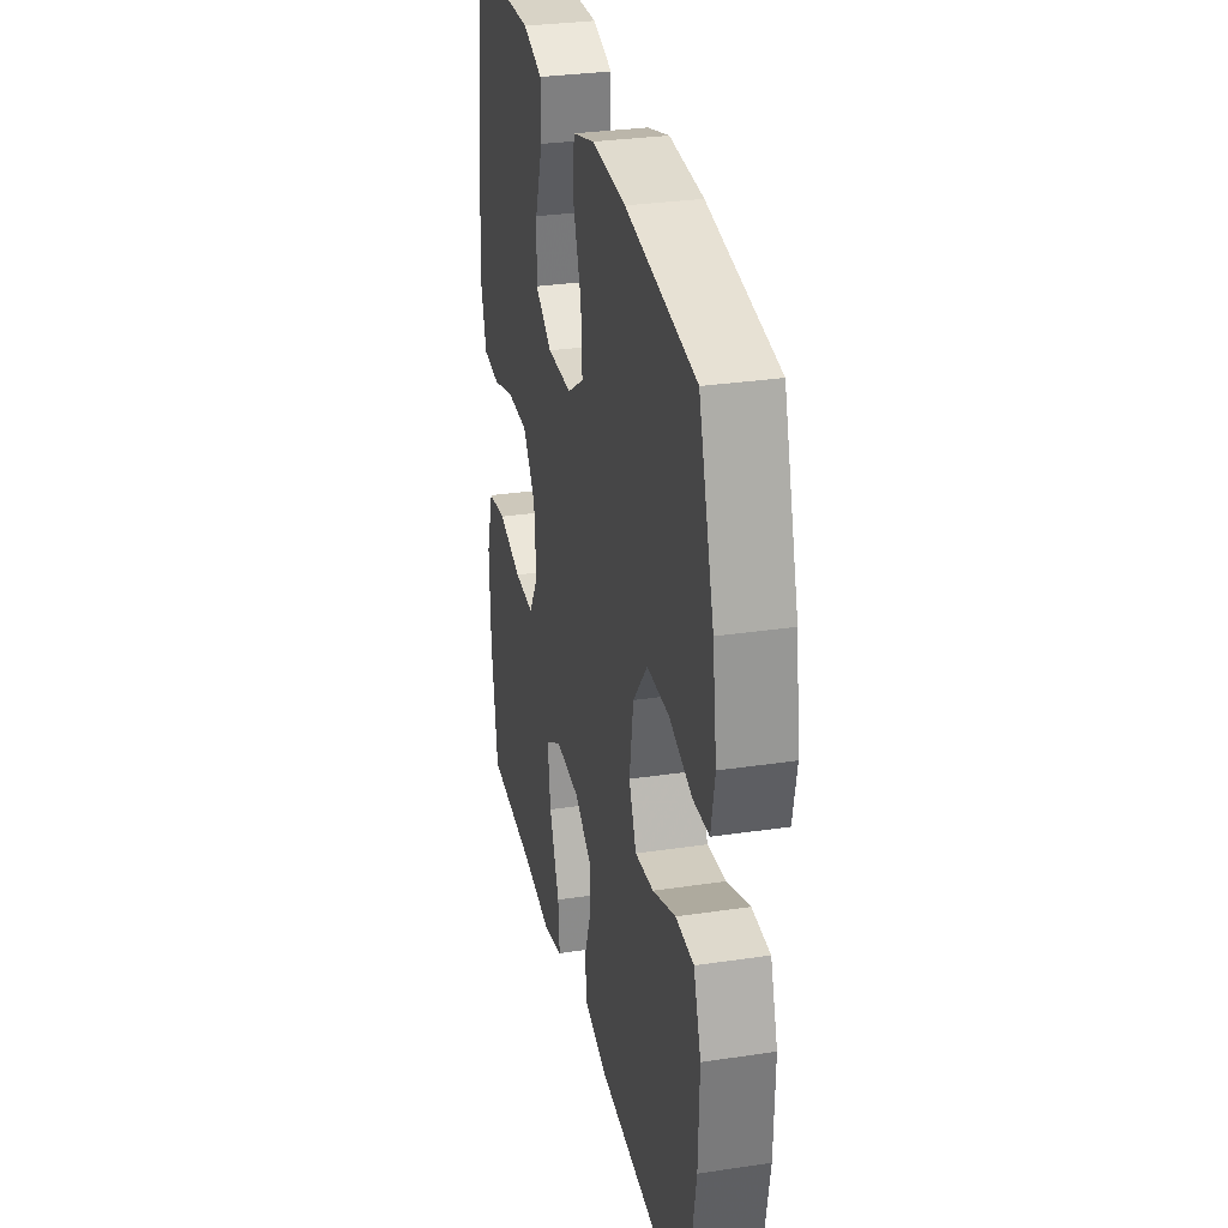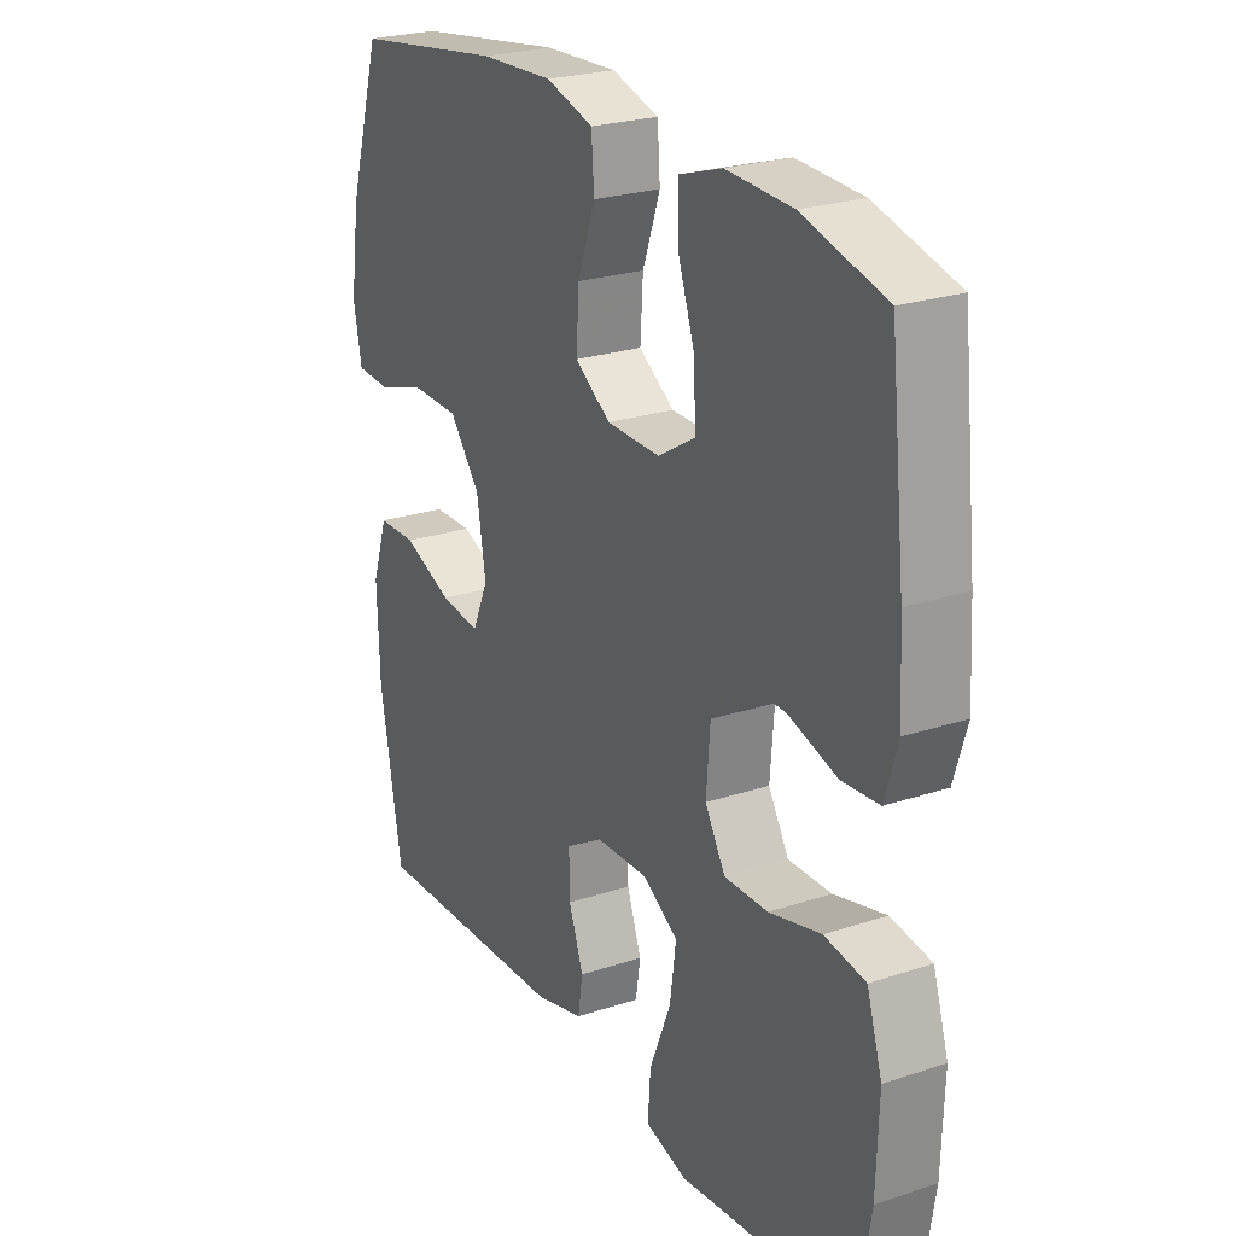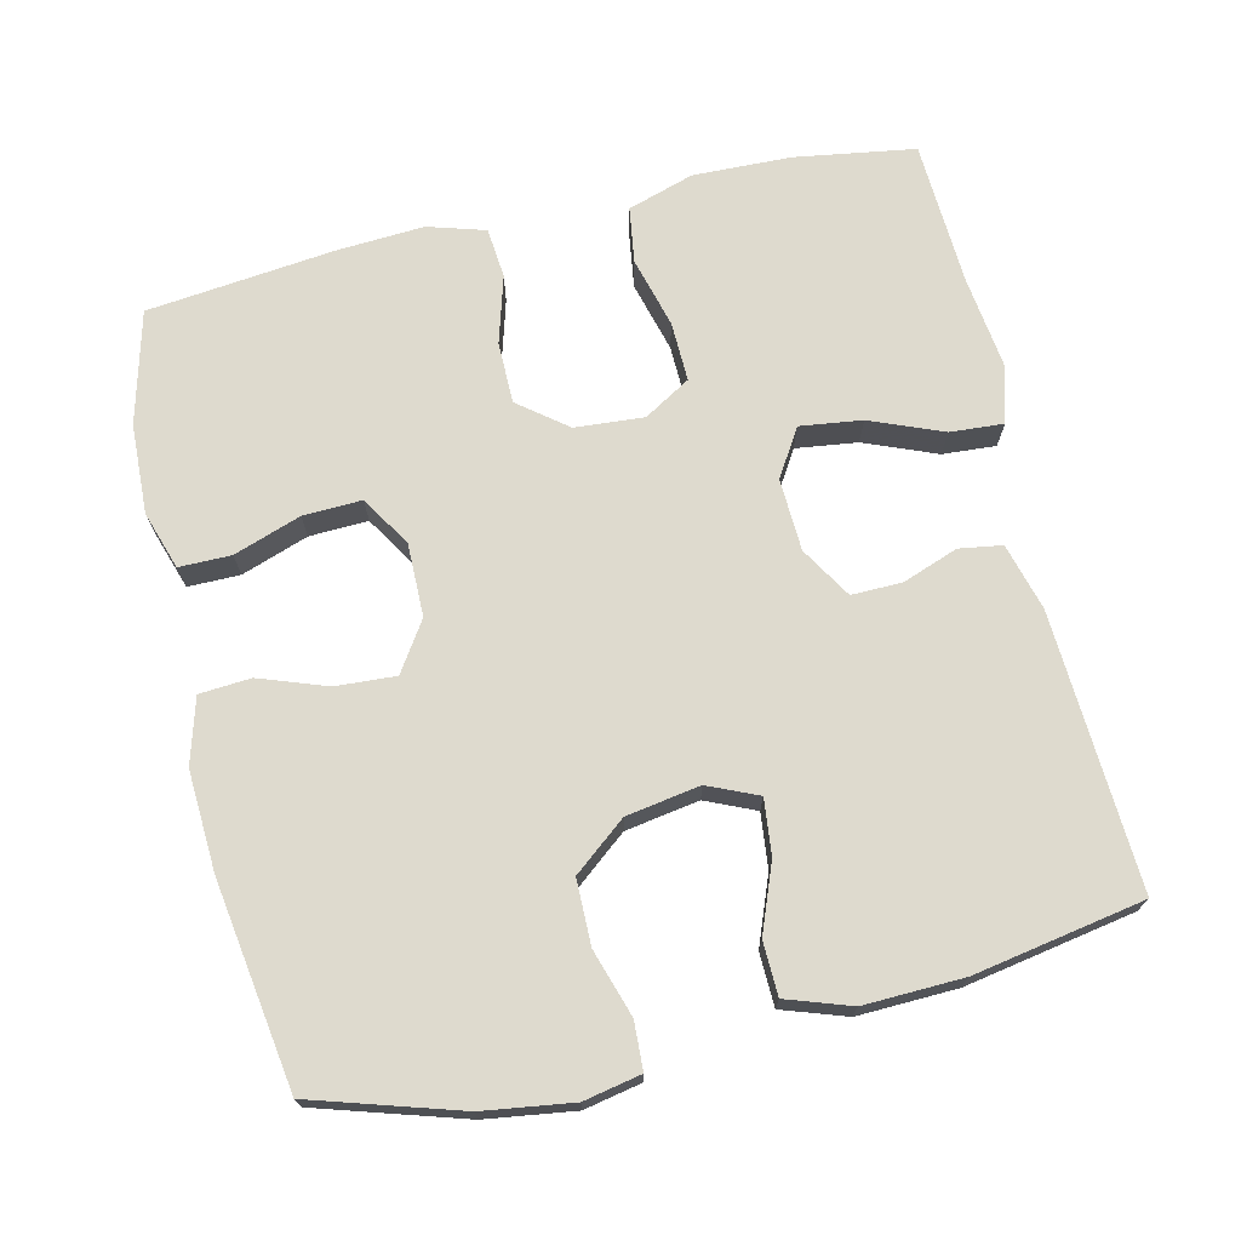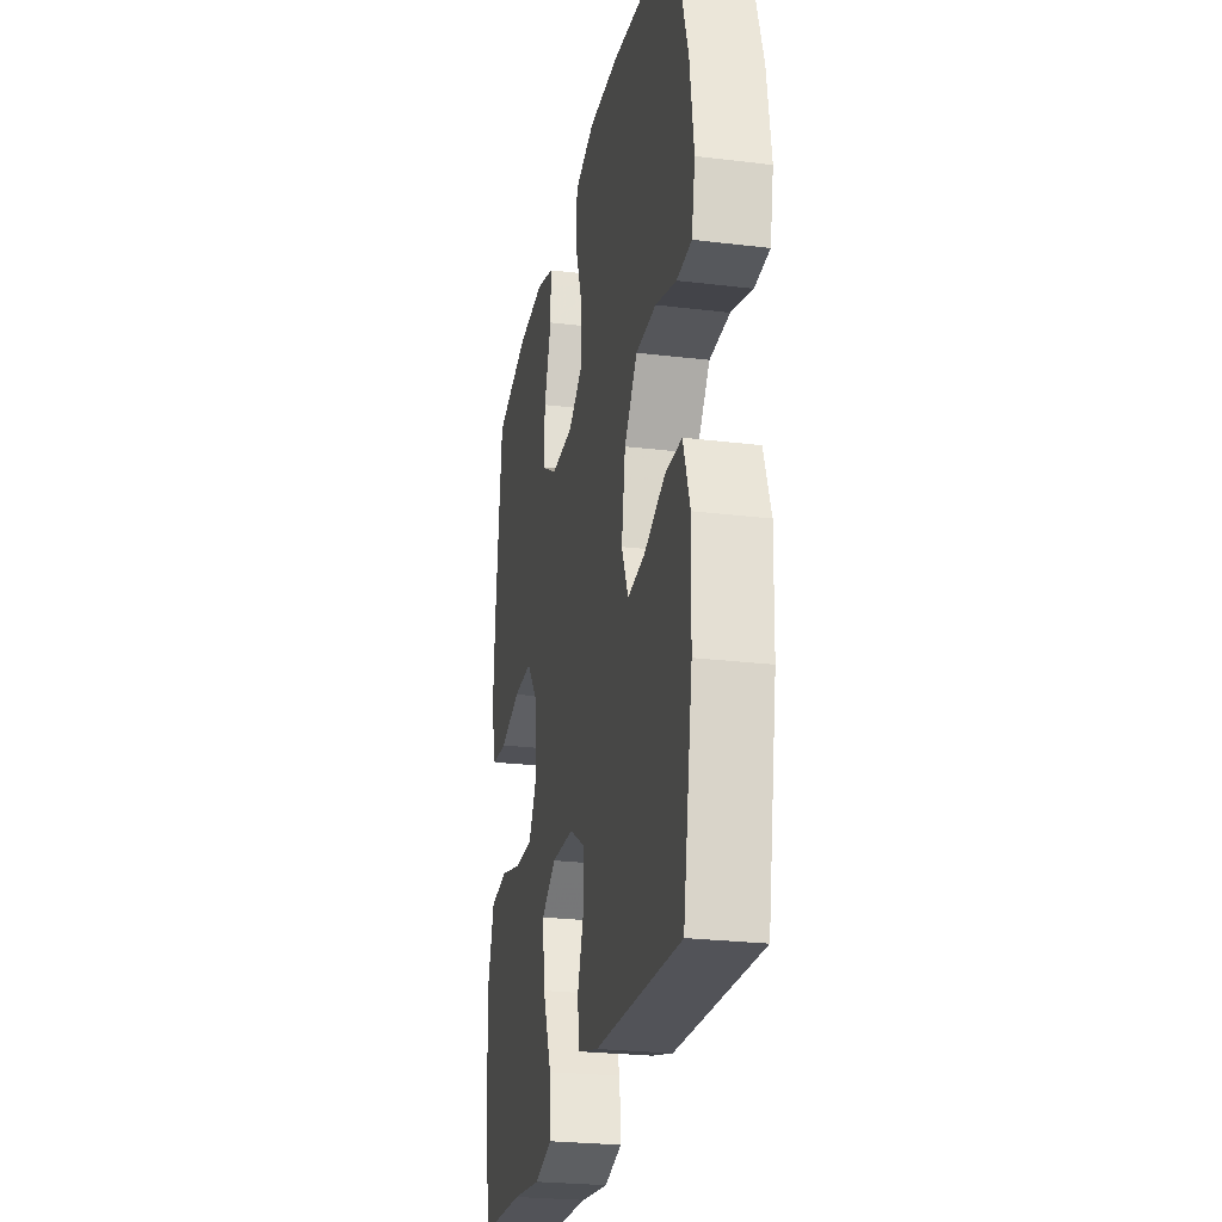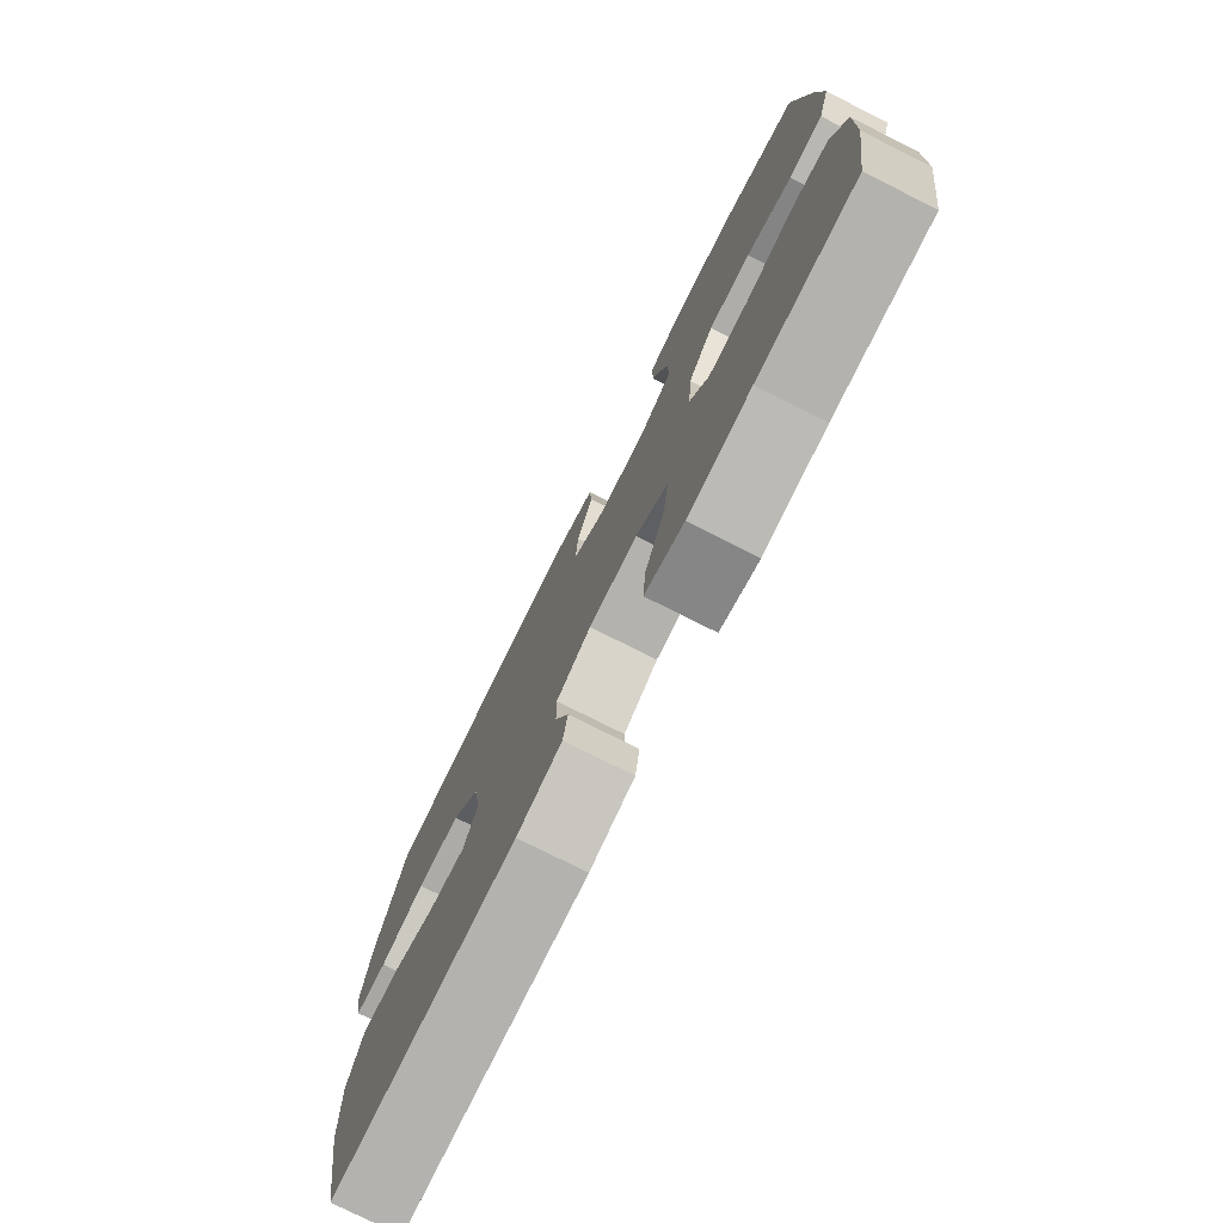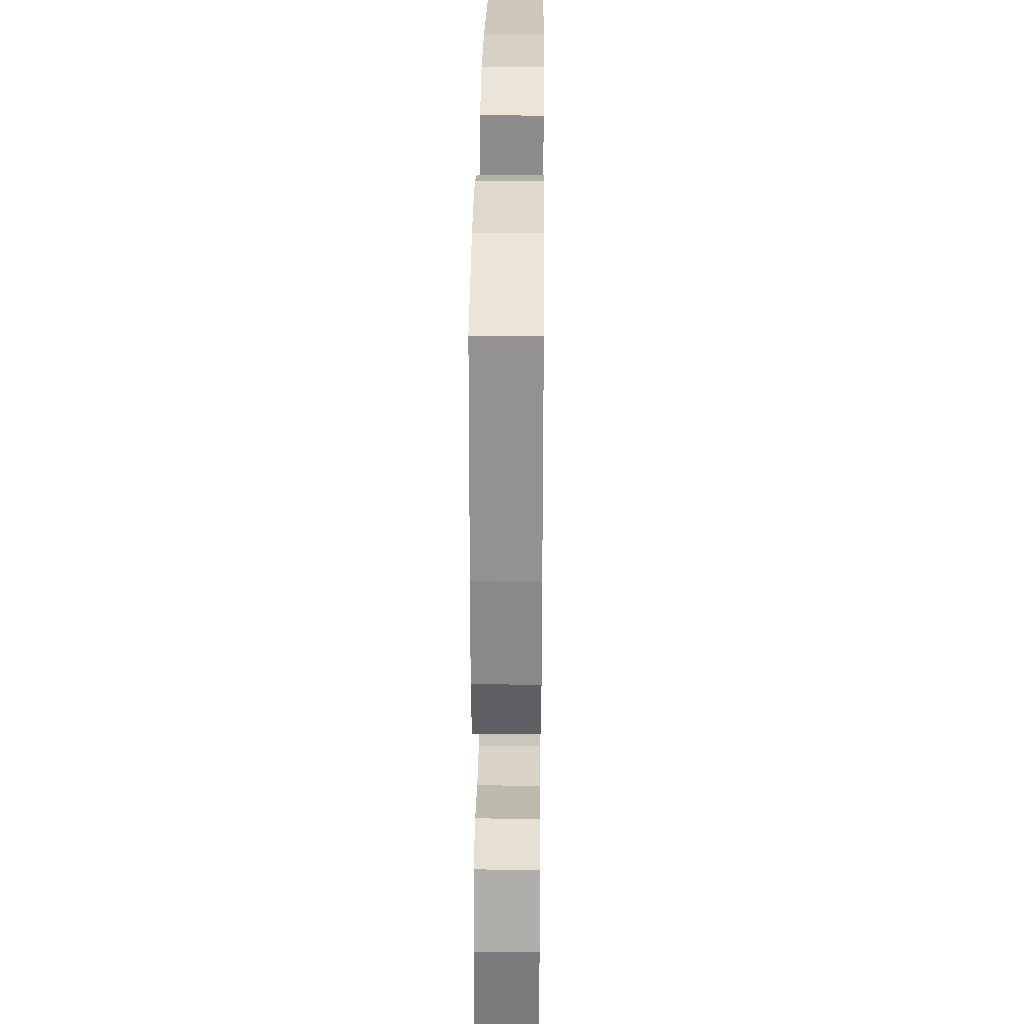
<metadata>
{"format":"obj","ext":"obj","renderer":"f3d","projection":"perspective","resolution":1024,"background":"white","views":[{"elev":30.5,"azim":77.8,"up":"+Z"},{"elev":24.6,"azim":-118.5,"up":"+Z"},{"elev":71.2,"azim":76.8,"up":"+Y"},{"elev":-25.3,"azim":78.9,"up":"+Z"},{"elev":-77.1,"azim":-116.6,"up":"+Z"},{"elev":29.9,"azim":-89.4,"up":"+Z"}]}
</metadata>
<code>
v 0.5 0.07 -0.5
v 0.134 0.07 -0.482
v 0.045 0.07 -0.458
v 0.036 0.07 -0.401
v 0.063 0.07 -0.327
v 0.064 0.07 -0.26
v -0.004 0.07 -0.219
v -0.1 0.07 -0.215
v -0.163 0.07 -0.254
v -0.152 0.07 -0.336
v -0.113 0.07 -0.432
v -0.108 0.07 -0.503
v -0.184 0.07 -0.524
v -0.307 0.07 -0.509
v -0.5 0.07 -0.5
v -0.525 0.07 -0.341
v -0.529 0.07 -0.21
v -0.501 0.07 -0.122
v -0.427 0.07 -0.111
v -0.333 0.07 -0.136
v -0.254 0.07 -0.138
v -0.217 0.07 -0.076
v -0.224 0.07 0.015
v -0.274 0.07 0.079
v -0.356 0.07 0.079
v -0.445 0.07 0.053
v -0.512 0.07 0.059
v -0.535 0.07 0.135
v -0.528 0.07 0.25
v -0.5 0.07 0.5
v -0.351 0.07 0.539
v -0.232 0.07 0.544
v -0.155 0.07 0.519
v -0.155 0.07 0.45
v -0.186 0.07 0.361
v -0.189 0.07 0.283
v -0.122 0.07 0.242
v -0.025 0.07 0.243
v 0.04 0.07 0.286
v 0.035 0.07 0.366
v 0.003 0.07 0.455
v 0.008 0.07 0.523
v 0.094 0.07 0.548
v 0.227 0.07 0.541
v 0.5 0.07 0.5
v 0.56 0.07 0.306
v 0.577 0.07 0.188
v 0.562 0.07 0.112
v 0.499 0.07 0.109
v 0.41 0.07 0.137
v 0.324 0.07 0.136
v 0.268 0.07 0.066
v 0.252 0.07 -0.032
v 0.281 0.07 -0.098
v 0.354 0.07 -0.09
v 0.444 0.07 -0.055
v 0.515 0.07 -0.057
v 0.544 0.07 -0.142
v 0.54 0.07 -0.274
v 0.5 0 -0.5
v 0.134 0 -0.482
v 0.045 0 -0.458
v 0.036 0 -0.401
v 0.063 0 -0.327
v 0.064 0 -0.26
v -0.004 0 -0.219
v -0.1 0 -0.215
v -0.163 0 -0.254
v -0.152 0 -0.336
v -0.113 0 -0.432
v -0.108 0 -0.503
v -0.184 0 -0.524
v -0.307 0 -0.509
v -0.5 0 -0.5
v -0.525 0 -0.341
v -0.529 0 -0.21
v -0.501 0 -0.122
v -0.427 0 -0.111
v -0.333 0 -0.136
v -0.254 0 -0.138
v -0.217 0 -0.076
v -0.224 0 0.015
v -0.274 0 0.079
v -0.356 0 0.079
v -0.445 0 0.053
v -0.512 0 0.059
v -0.535 0 0.135
v -0.528 0 0.25
v -0.5 0 0.5
v -0.351 0 0.539
v -0.232 0 0.544
v -0.155 0 0.519
v -0.155 0 0.45
v -0.186 0 0.361
v -0.189 0 0.283
v -0.122 0 0.242
v -0.025 0 0.243
v 0.04 0 0.286
v 0.035 0 0.366
v 0.003 0 0.455
v 0.008 0 0.523
v 0.094 0 0.548
v 0.227 0 0.541
v 0.5 0 0.5
v 0.56 0 0.306
v 0.577 0 0.188
v 0.562 0 0.112
v 0.499 0 0.109
v 0.41 0 0.137
v 0.324 0 0.136
v 0.268 0 0.066
v 0.252 0 -0.032
v 0.281 0 -0.098
v 0.354 0 -0.09
v 0.444 0 -0.055
v 0.515 0 -0.057
v 0.544 0 -0.142
v 0.54 0 -0.274
f 55 56 57 58
f 54 55 58 59
f 47 48 49 50
f 47 50 51
f 46 47 51
f 45 46 51
f 44 45 51 52
f 40 41 42 43
f 39 40 43 44
f 32 33 34 35
f 32 35 36
f 31 32 36
f 30 31 36
f 29 30 36
f 28 29 36 37
f 25 26 27 28
f 24 25 28 37
f 17 18 19 20
f 17 20 21
f 14 15 16 17
f 14 17 21
f 13 14 21 22
f 10 11 12 13
f 9 10 13 22
f 2 3 4 5
f 2 5 6
f 54 59 1 2
f 53 54 2 6
f 39 44 52 53
f 38 39 53 6
f 23 24 37 38
f 23 38 6 7
f 8 9 22 23
f 7 8 23
f 117 116 115 114
f 118 117 114 113
f 109 108 107 106
f 110 109 106
f 110 106 105
f 110 105 104
f 111 110 104 103
f 102 101 100 99
f 103 102 99 98
f 94 93 92 91
f 95 94 91
f 95 91 90
f 95 90 89
f 95 89 88
f 96 95 88 87
f 87 86 85 84
f 96 87 84 83
f 79 78 77 76
f 80 79 76
f 76 75 74 73
f 80 76 73
f 81 80 73 72
f 72 71 70 69
f 81 72 69 68
f 64 63 62 61
f 65 64 61
f 61 60 118 113
f 65 61 113 112
f 112 111 103 98
f 65 112 98 97
f 97 96 83 82
f 66 65 97 82
f 82 81 68 67
f 82 67 66
f 1 60 61 2
f 2 61 62 3
f 3 62 63 4
f 4 63 64 5
f 5 64 65 6
f 6 65 66 7
f 7 66 67 8
f 8 67 68 9
f 9 68 69 10
f 10 69 70 11
f 11 70 71 12
f 12 71 72 13
f 13 72 73 14
f 14 73 74 15
f 15 74 75 16
f 16 75 76 17
f 17 76 77 18
f 18 77 78 19
f 19 78 79 20
f 20 79 80 21
f 21 80 81 22
f 22 81 82 23
f 23 82 83 24
f 24 83 84 25
f 25 84 85 26
f 26 85 86 27
f 27 86 87 28
f 28 87 88 29
f 29 88 89 30
f 30 89 90 31
f 31 90 91 32
f 32 91 92 33
f 33 92 93 34
f 34 93 94 35
f 35 94 95 36
f 36 95 96 37
f 37 96 97 38
f 38 97 98 39
f 39 98 99 40
f 40 99 100 41
f 41 100 101 42
f 42 101 102 43
f 43 102 103 44
f 44 103 104 45
f 45 104 105 46
f 46 105 106 47
f 47 106 107 48
f 48 107 108 49
f 49 108 109 50
f 50 109 110 51
f 51 110 111 52
f 52 111 112 53
f 53 112 113 54
f 54 113 114 55
f 55 114 115 56
f 56 115 116 57
f 57 116 117 58
f 58 117 118 59
f 59 118 60 1

</code>
